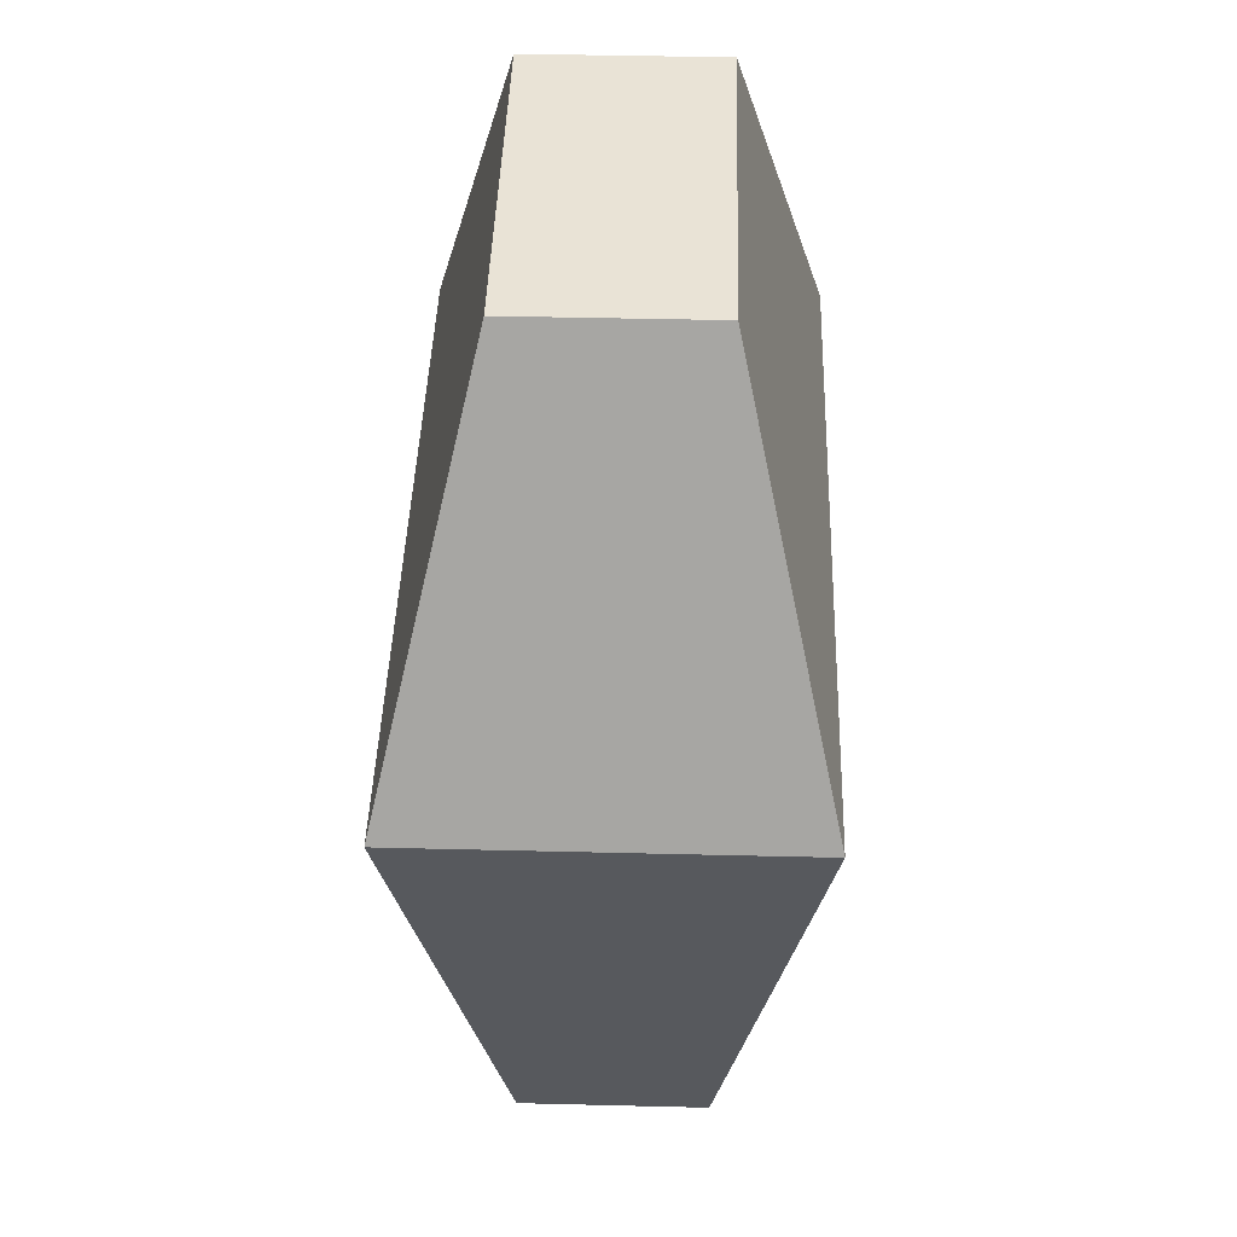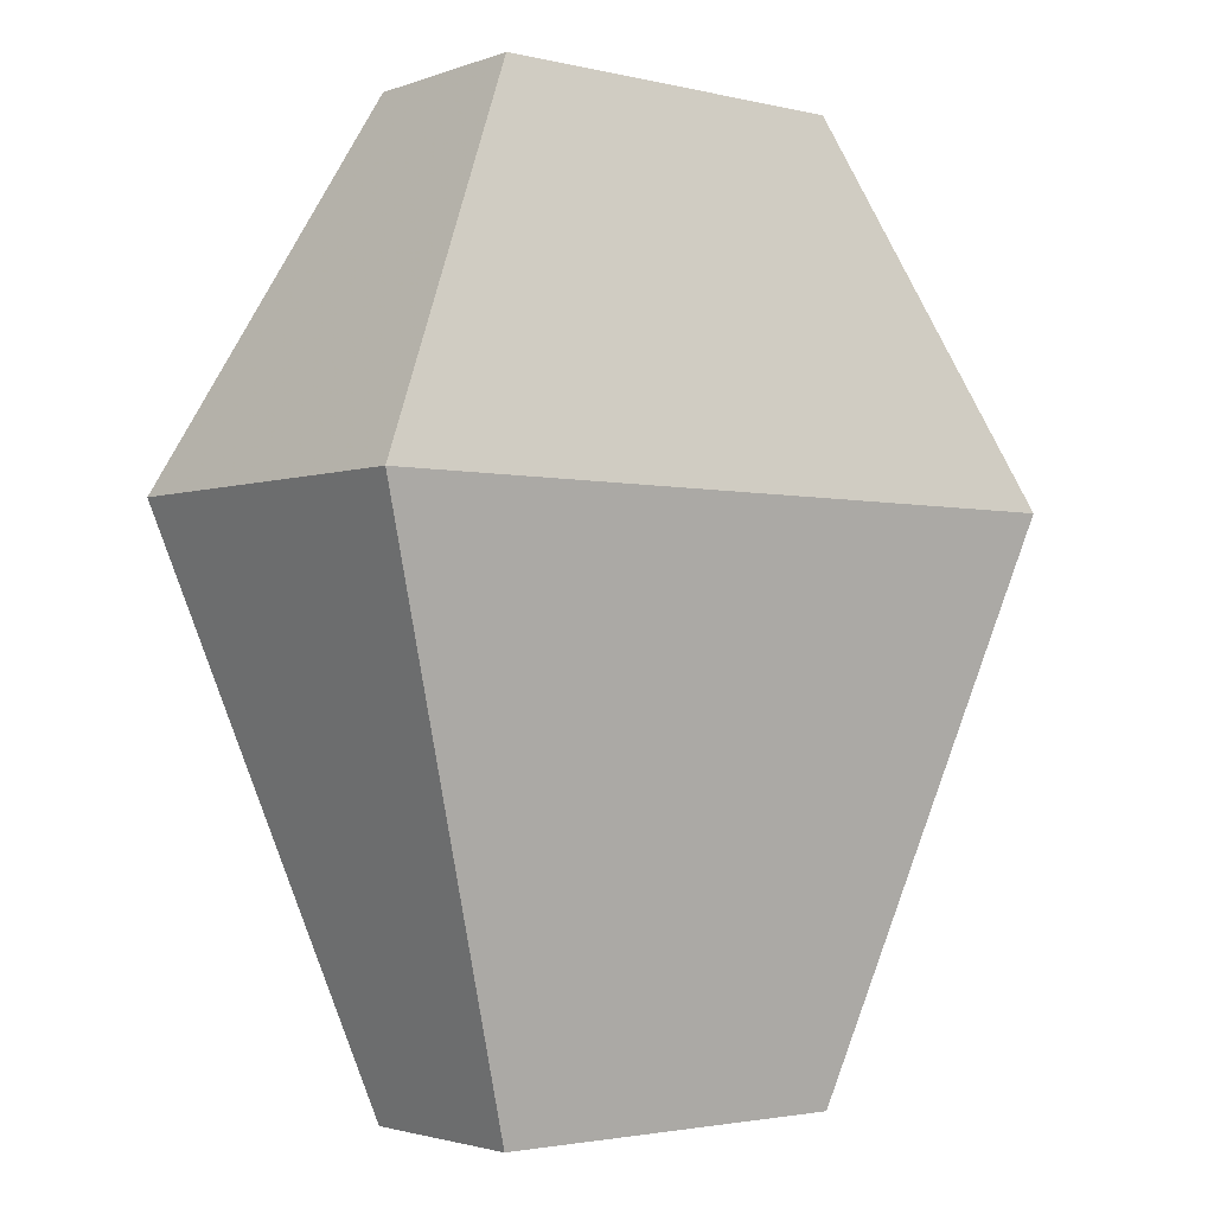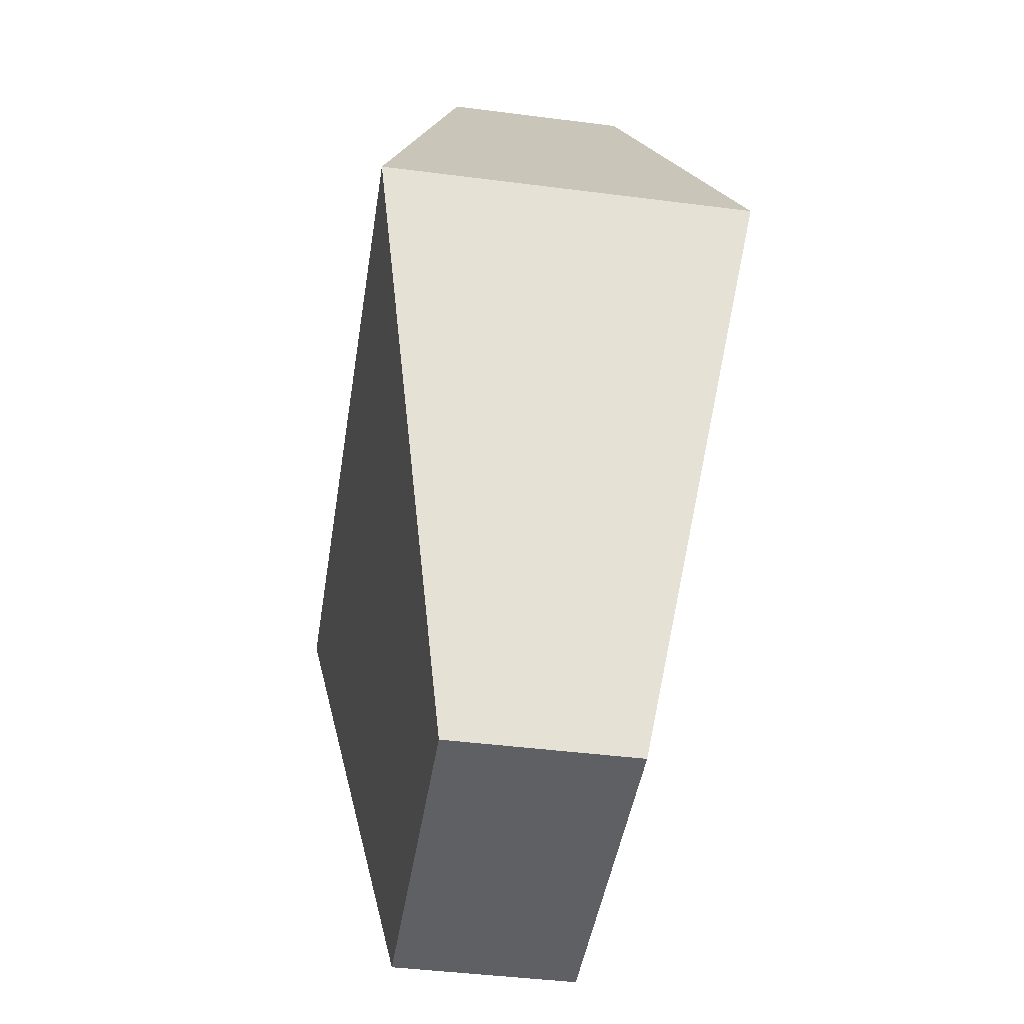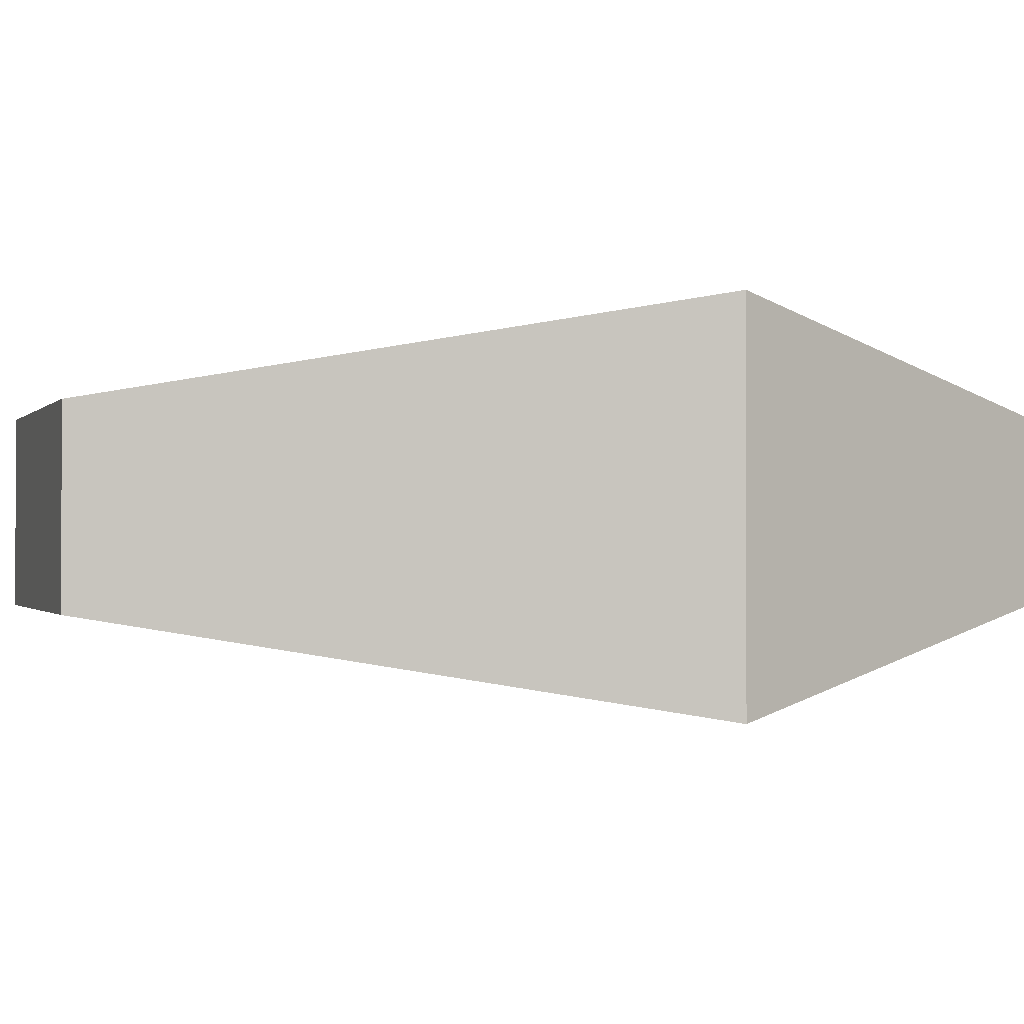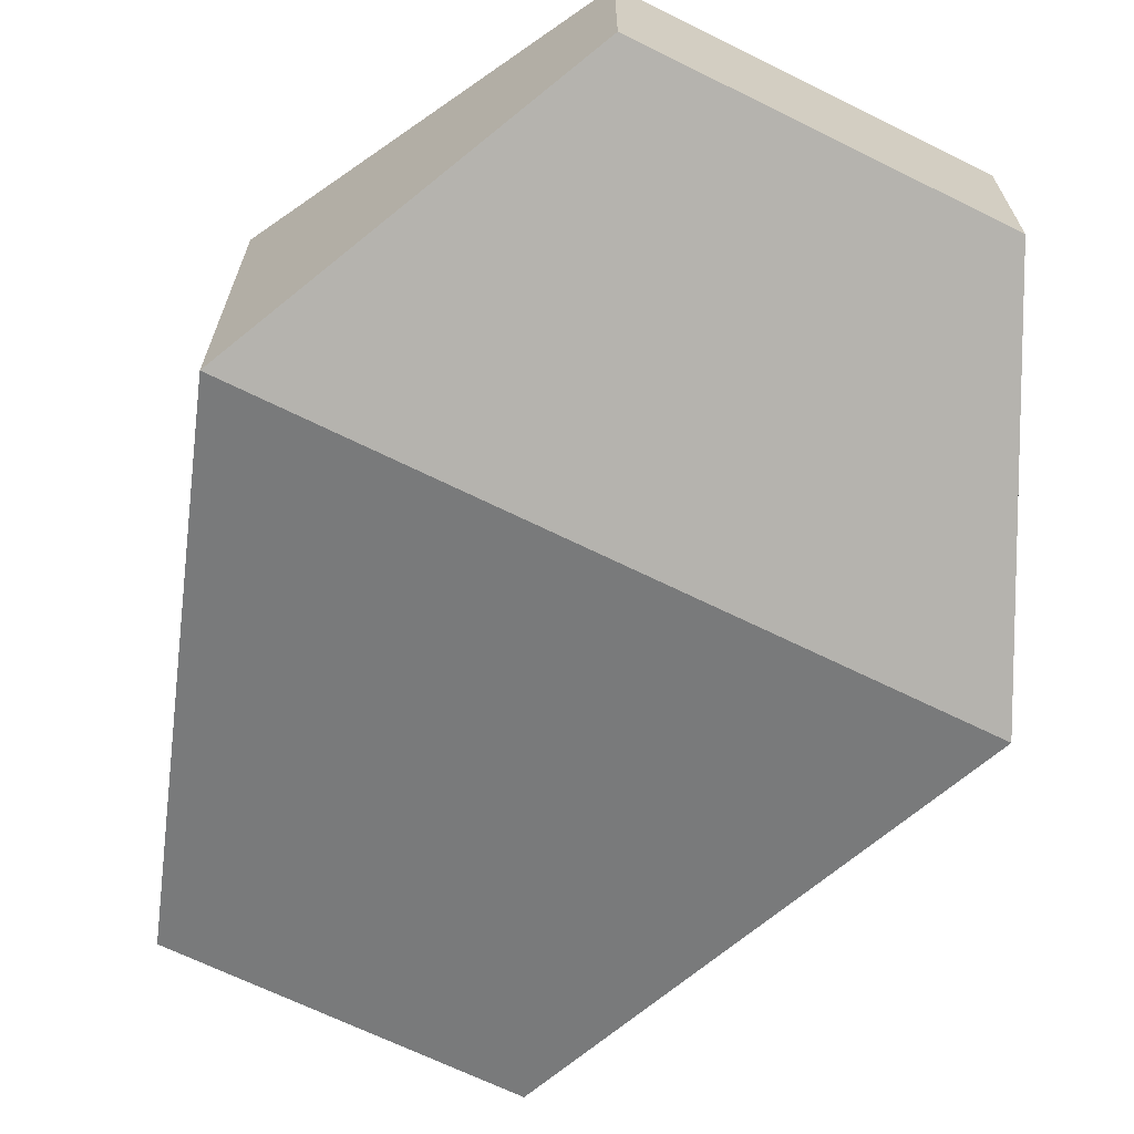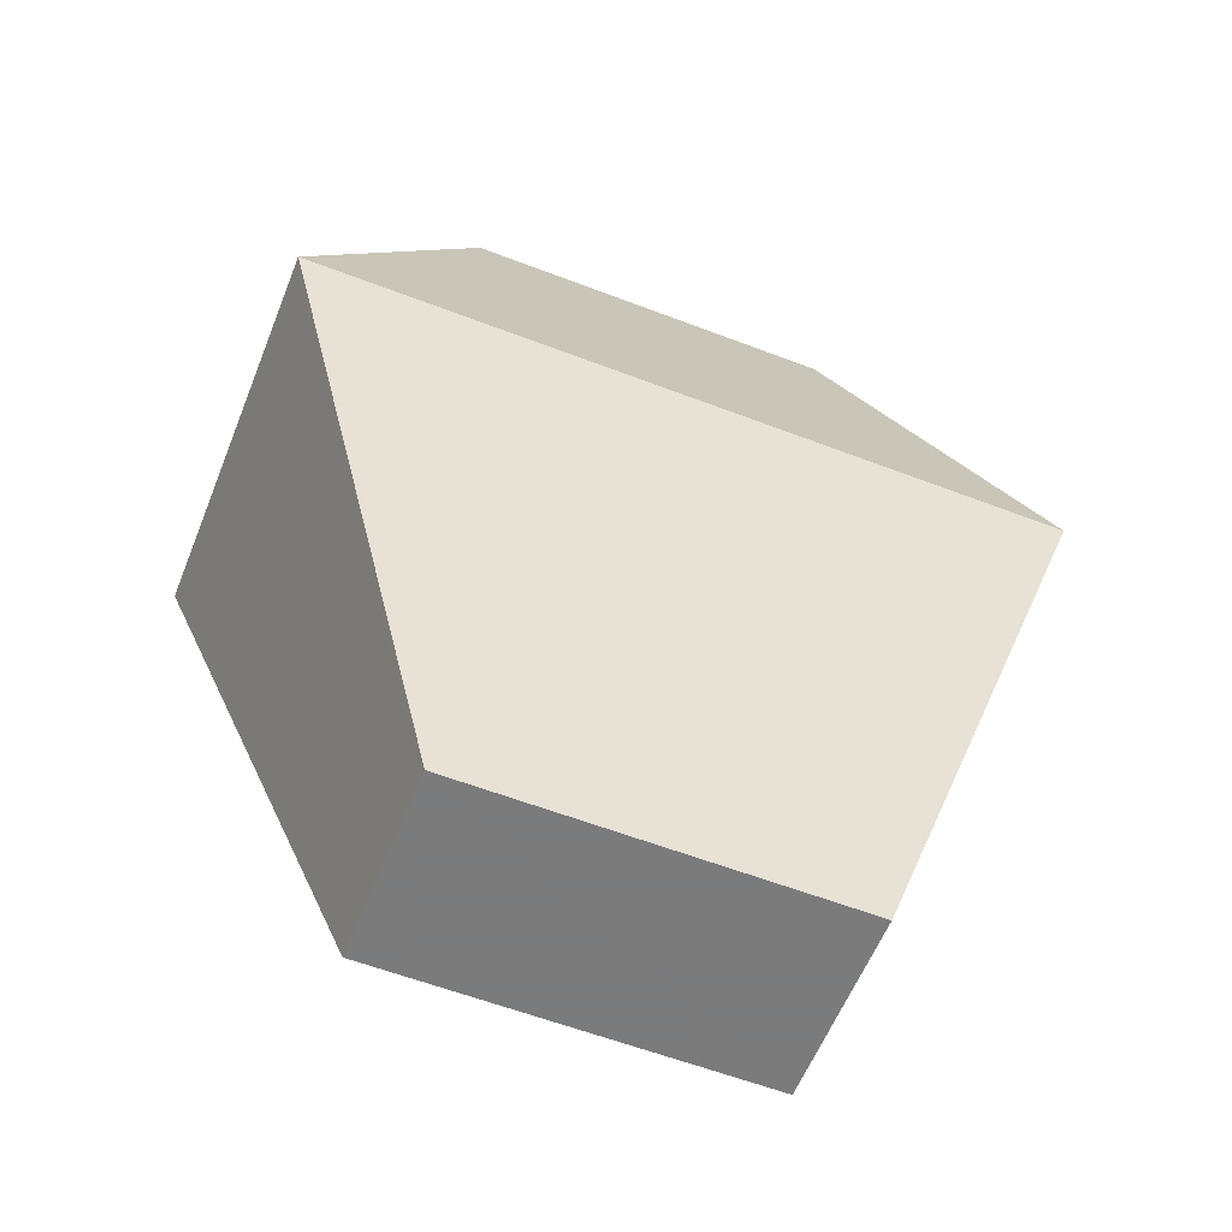
<metadata>
{"format":"obj","ext":"obj","renderer":"f3d","projection":"perspective","resolution":1024,"background":"white","views":[{"elev":42.2,"azim":91.7,"up":"+Y"},{"elev":-2.5,"azim":140.9,"up":"+Y"},{"elev":-43.7,"azim":81.4,"up":"+Y"},{"elev":-0.8,"azim":72.5,"up":"+Z"},{"elev":-67.0,"azim":153.6,"up":"+Z"},{"elev":-58.4,"azim":-21.7,"up":"+Y"}]}
</metadata>
<code>
o PricklyPear_1_Cube.001
v -0.1 -0.5 0.05
v -0.2 -0.2 0.1
v -0.1 -0.5 -0.05
v -0.2 -0.2 -0.1
v 0.1 -0.5 0.05
v 0.2 -0.2 0.1
v 0.1 -0.5 -0.05
v 0.2 -0.2 -0.1
v -0.1 -0 0.05
v -0.1 -0 -0.05
v 0.1 -0 -0.05
v 0.1 -0 0.05
f 2 4 3 1
f 4 8 7 3
f 8 6 5 7
f 6 2 1 5
f 1 3 7 5
f 4 2 9 10
f 12 11 10 9
f 2 6 12 9
f 8 4 10 11
f 6 8 11 12

</code>
